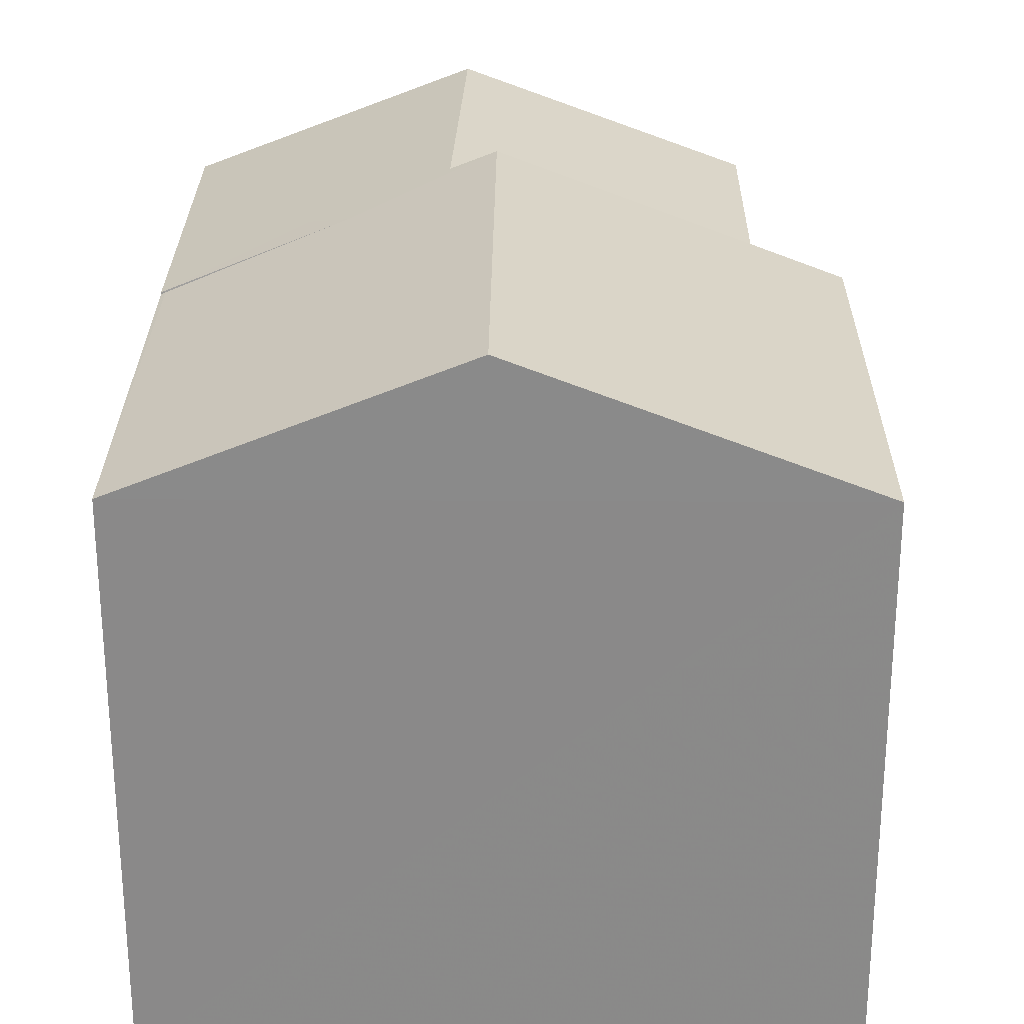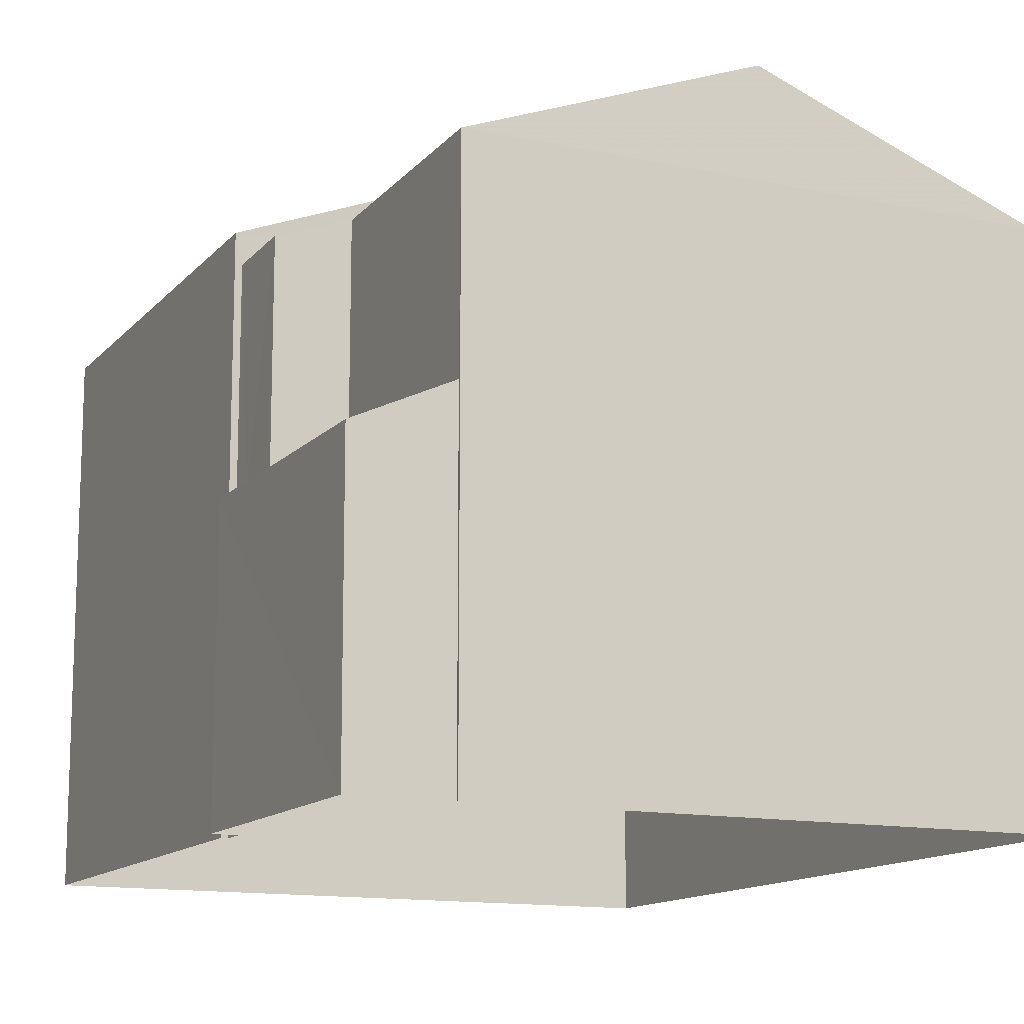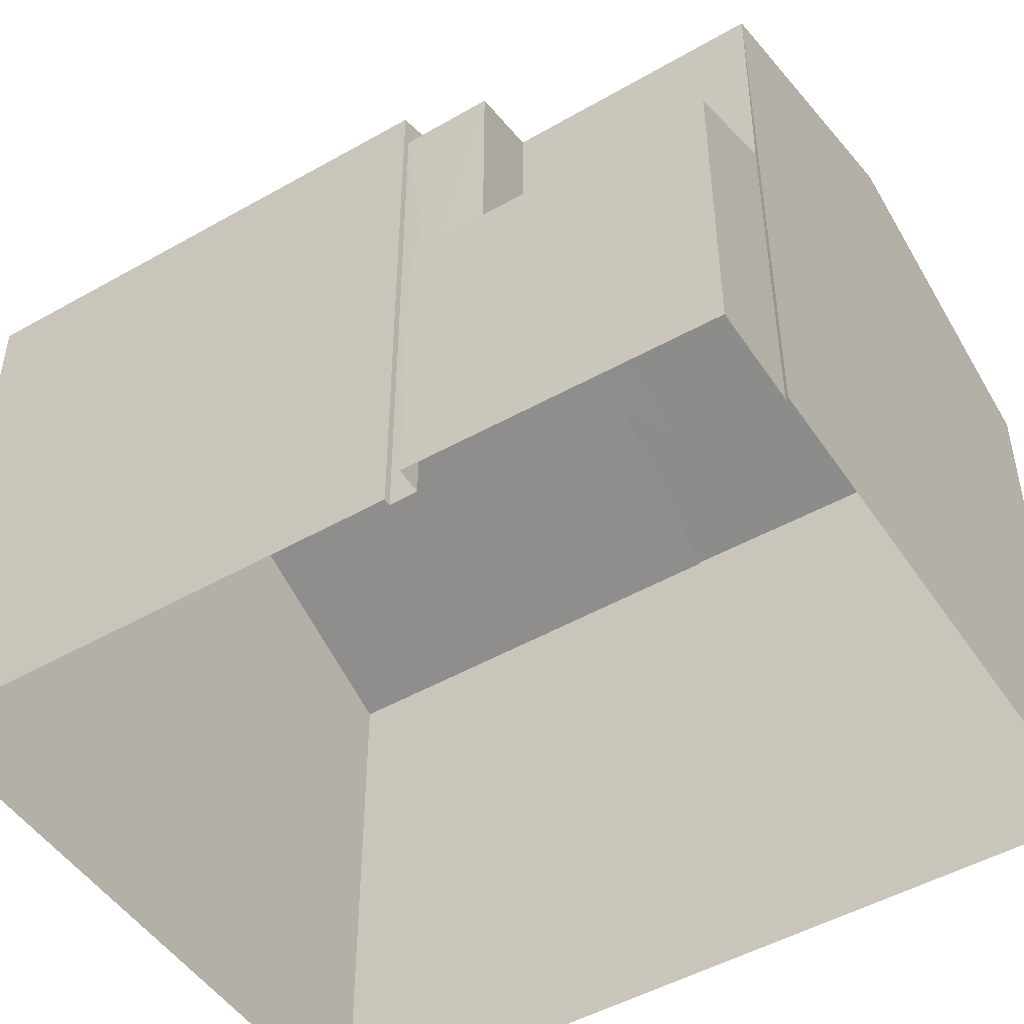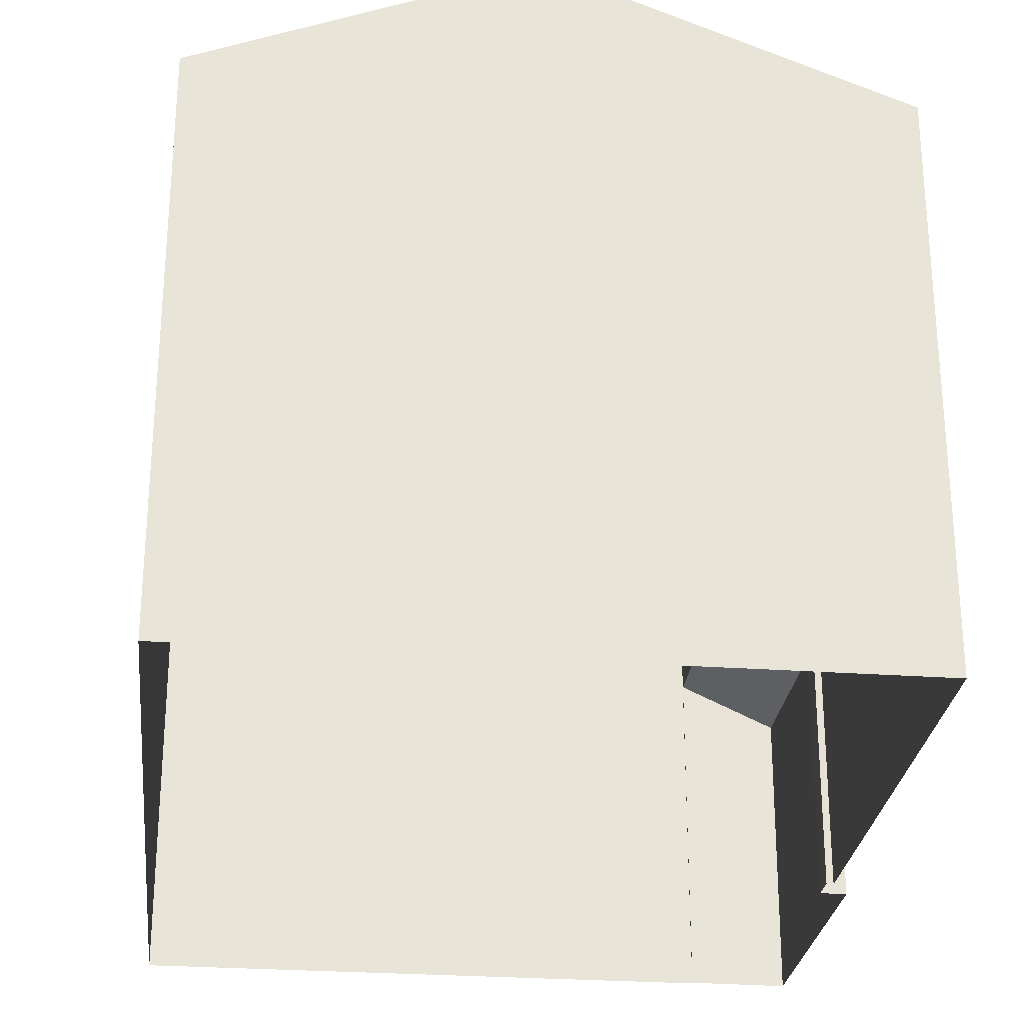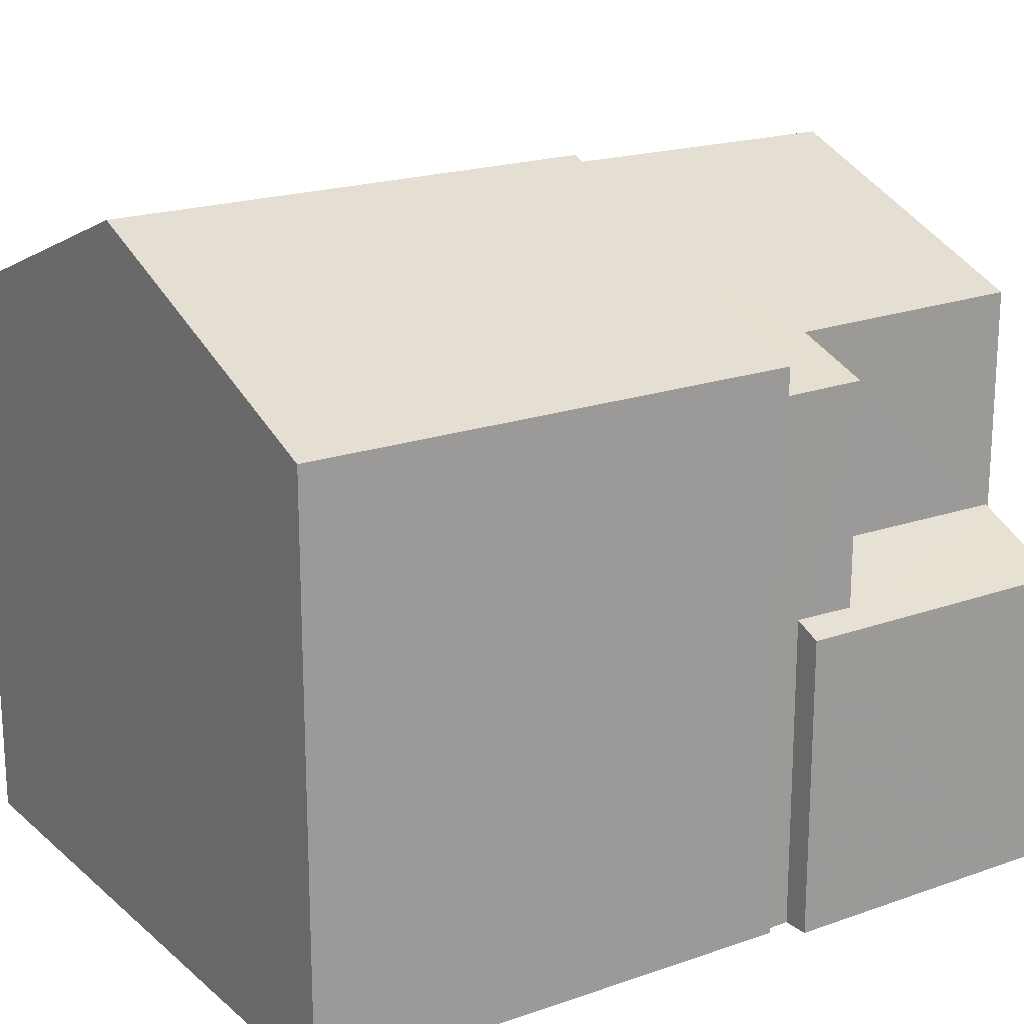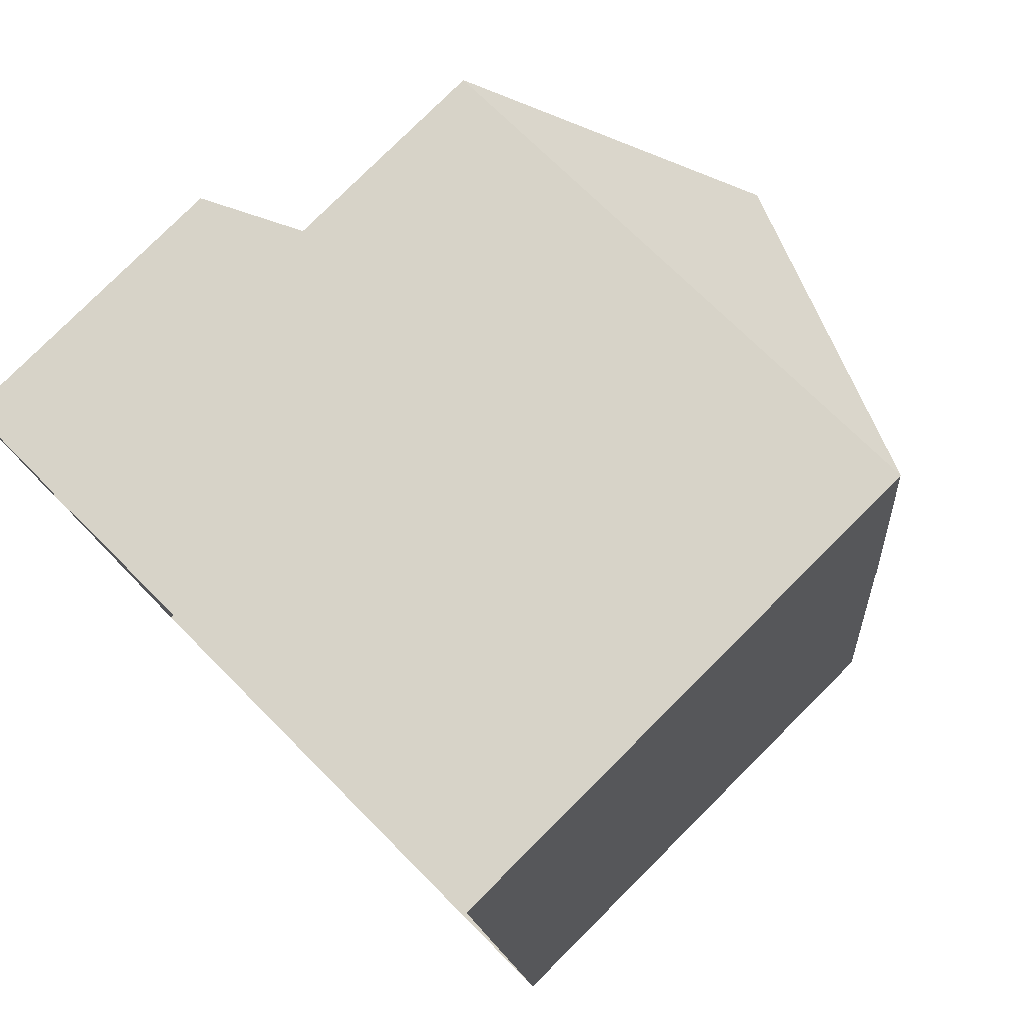
<metadata>
{"format":"obj","ext":"obj","renderer":"f3d","projection":"perspective","resolution":1024,"background":"white","views":[{"elev":26.6,"azim":-6.0,"up":"+Z"},{"elev":-13.3,"azim":148.3,"up":"+Z"},{"elev":-48.7,"azim":115.9,"up":"+Z"},{"elev":-27.4,"azim":-12.8,"up":"+Z"},{"elev":19.6,"azim":50.3,"up":"+Z"},{"elev":78.9,"azim":-134.9,"up":"+Y"}]}
</metadata>
<code>
v -8.88e+04 -9.859e+04 9.391
v -8.88e+04 -9.86e+04 9.391
v -8.88e+04 -9.859e+04 9.391
v -8.88e+04 -9.859e+04 9.391
v -8.88e+04 -9.859e+04 9.391
v -8.88e+04 -9.86e+04 9.39
v -8.88e+04 -9.859e+04 9.391
v -8.88e+04 -9.859e+04 9.391
v -8.88e+04 -9.859e+04 9.391
v -8.88e+04 -9.859e+04 9.391
v -8.88e+04 -9.859e+04 16.47
v -8.88e+04 -9.859e+04 15.68
v -8.88e+04 -9.859e+04 15.68
v -8.88e+04 -9.86e+04 15.66
v -8.88e+04 -9.86e+04 17.1
v -8.88e+04 -9.859e+04 17.1
v -8.88e+04 -9.859e+04 16.29
v -8.88e+04 -9.859e+04 15.64
v -8.88e+04 -9.859e+04 16.89
v -8.88e+04 -9.859e+04 16.89
v -8.88e+04 -9.859e+04 13.25
v -8.88e+04 -9.859e+04 13.26
v -8.88e+04 -9.859e+04 12.87
v -8.88e+04 -9.859e+04 12.74
v -8.88e+04 -9.859e+04 12.74
v -8.88e+04 -9.859e+04 12.87
v -8.88e+04 -9.859e+04 15.68
v -8.88e+04 -9.859e+04 15.65
v -8.88e+04 -9.859e+04 15.33
v -8.88e+04 -9.859e+04 15.32
v -8.88e+04 -9.859e+04 15.66
v -8.88e+04 -9.86e+04 15.66
v -8.88e+04 -9.859e+04 15.66
v -8.88e+04 -9.859e+04 15.66
f 1 2 3
f 3 4 5
f 1 6 2
f 7 8 9
f 7 9 5
f 10 6 1
f 9 1 3
f 5 9 3
f 11 12 13
f 14 15 16
f 12 17 18
f 18 17 19
f 11 17 12
f 19 17 20
f 21 22 23
f 21 23 24
f 23 25 24
f 23 26 25
f 27 19 28
f 19 20 28
f 29 28 30
f 28 20 31
f 30 28 31
f 32 33 15
f 33 16 15
f 14 13 34
f 17 11 16
f 11 14 16
f 11 13 14
f 18 27 4
f 3 18 4
f 17 16 20
f 20 16 31
f 16 33 31
f 28 21 27
f 27 21 4
f 28 22 21
f 4 21 5
f 9 25 26
f 9 8 25
f 13 12 34
f 10 32 6
f 10 33 32
f 32 2 6
f 32 14 2
f 1 30 10
f 10 30 33
f 30 31 33
f 24 7 5
f 21 24 5
f 12 18 34
f 18 3 34
f 34 2 14
f 34 3 2
f 22 28 29
f 23 22 29
f 23 29 26
f 9 26 1
f 1 26 30
f 26 29 30
f 15 14 32
f 18 19 27
f 25 8 7
f 24 25 7

</code>
